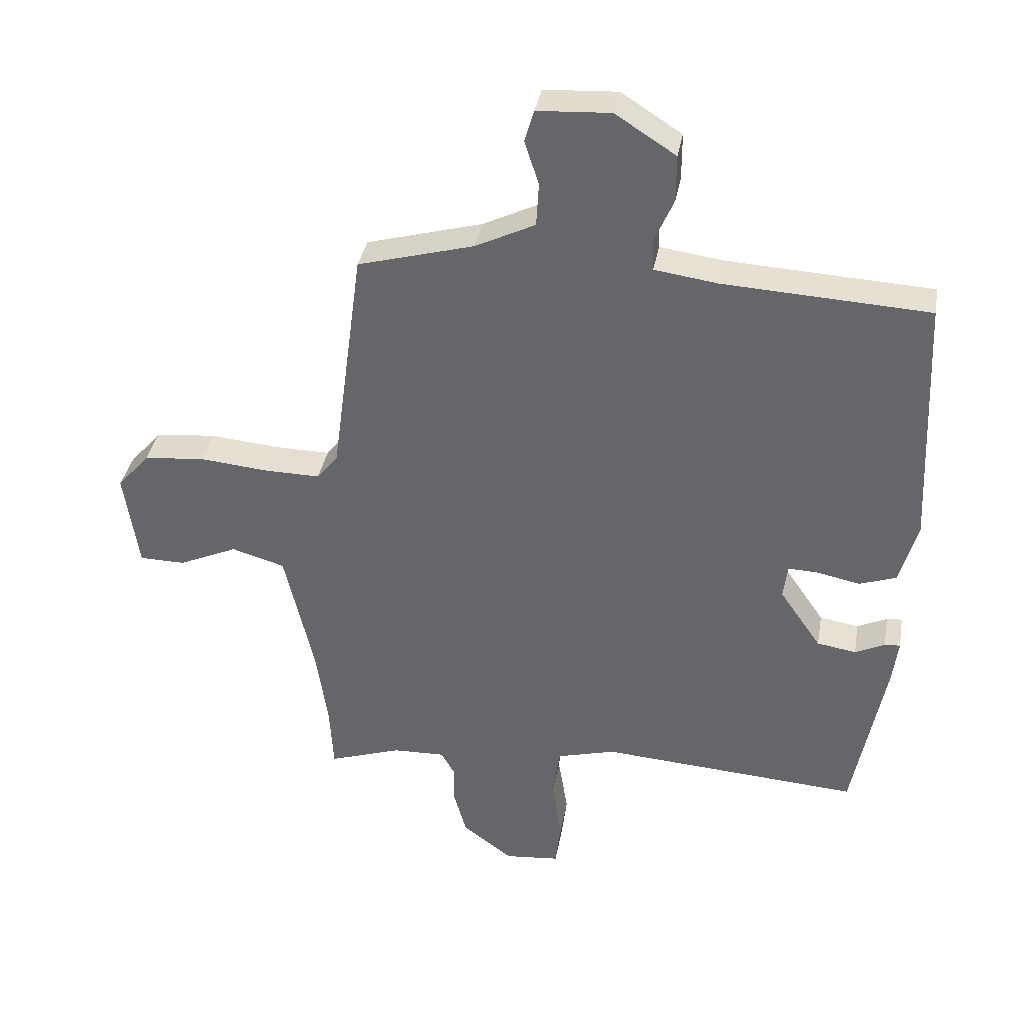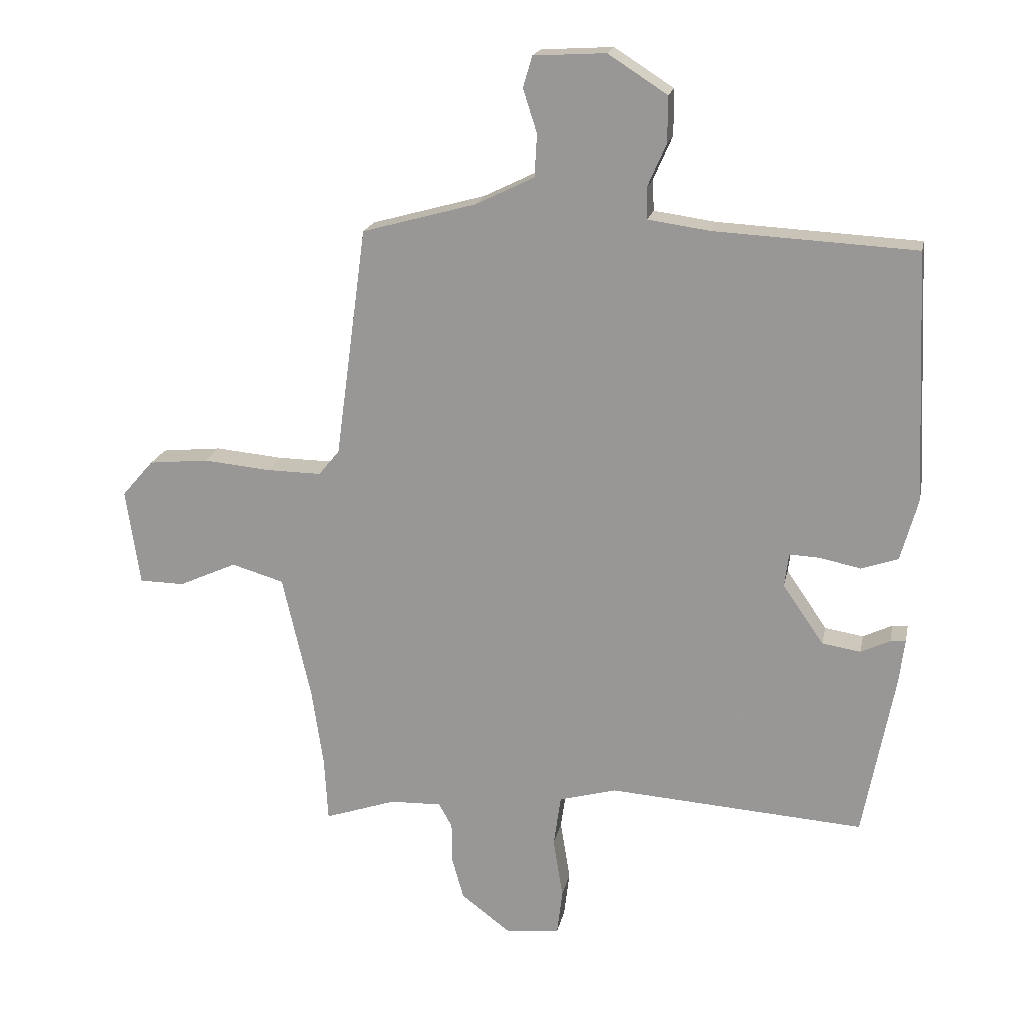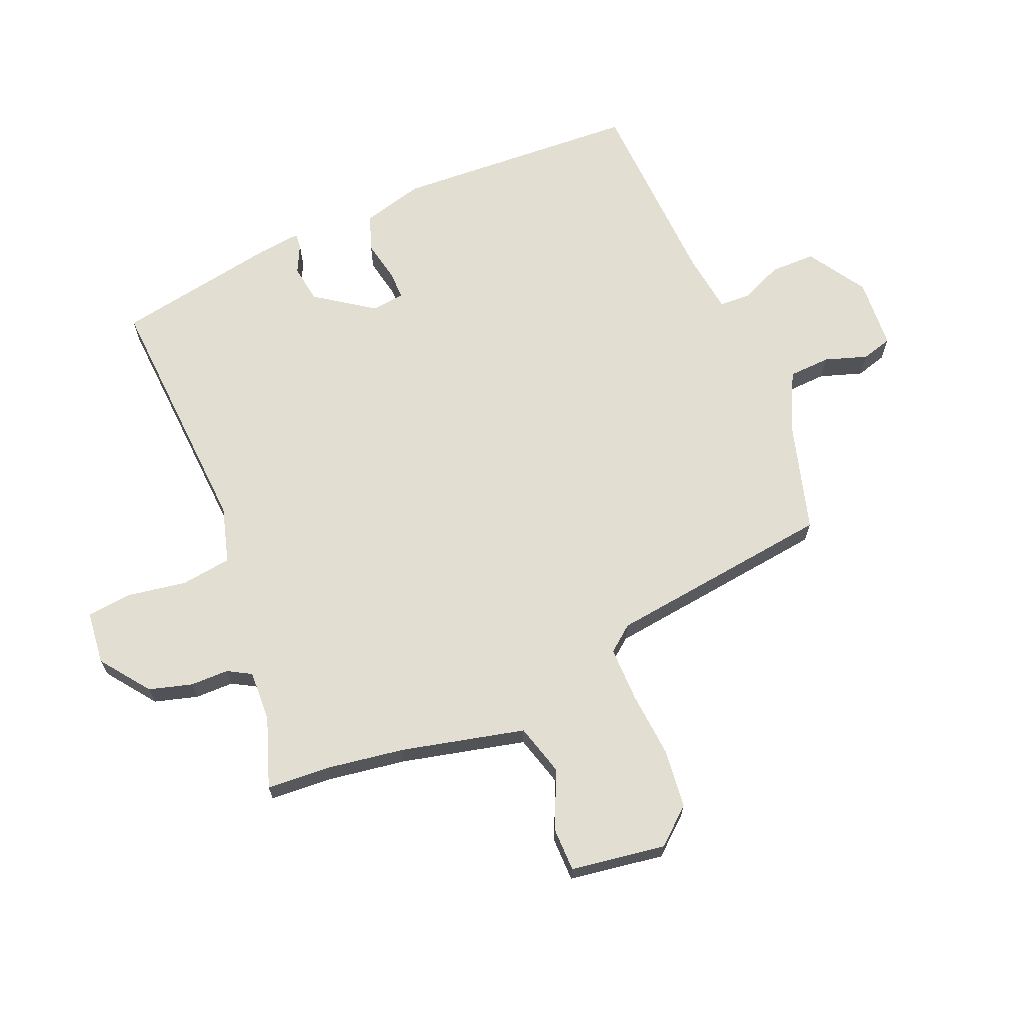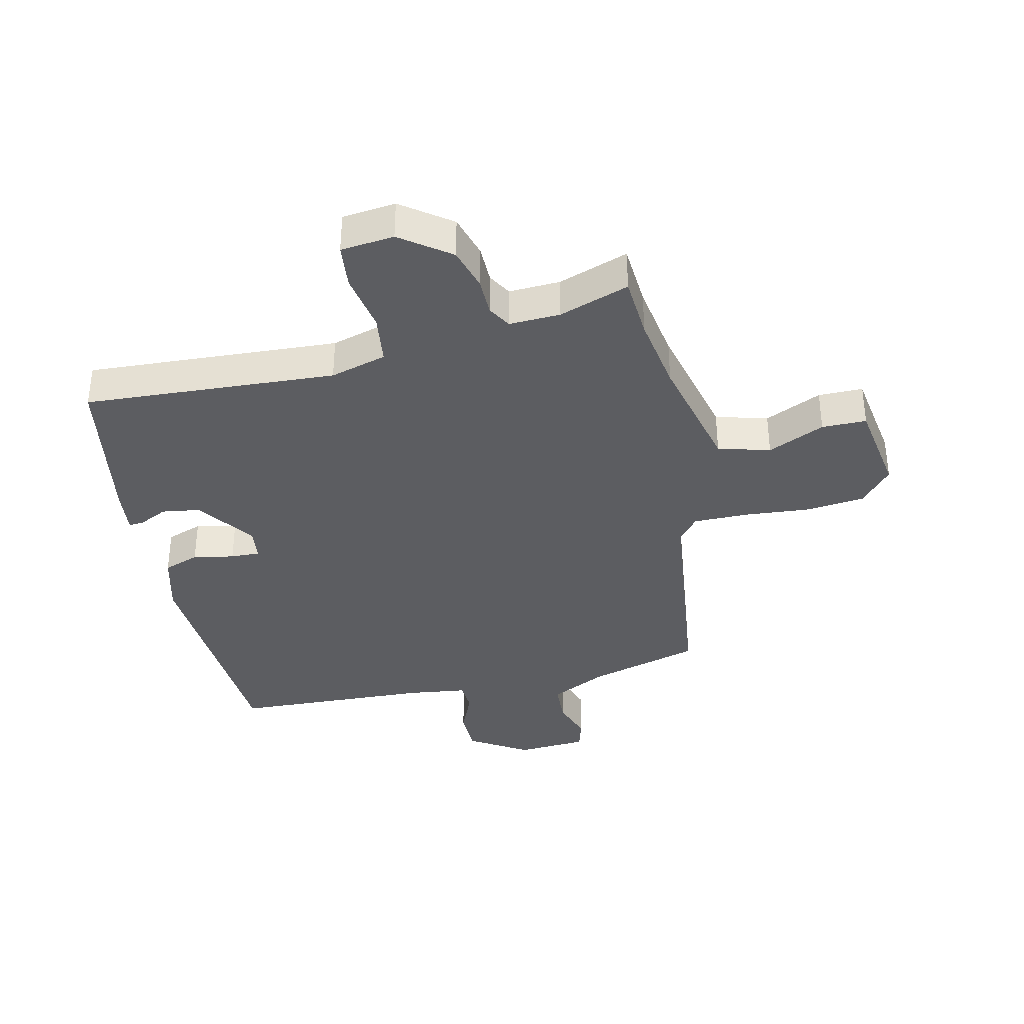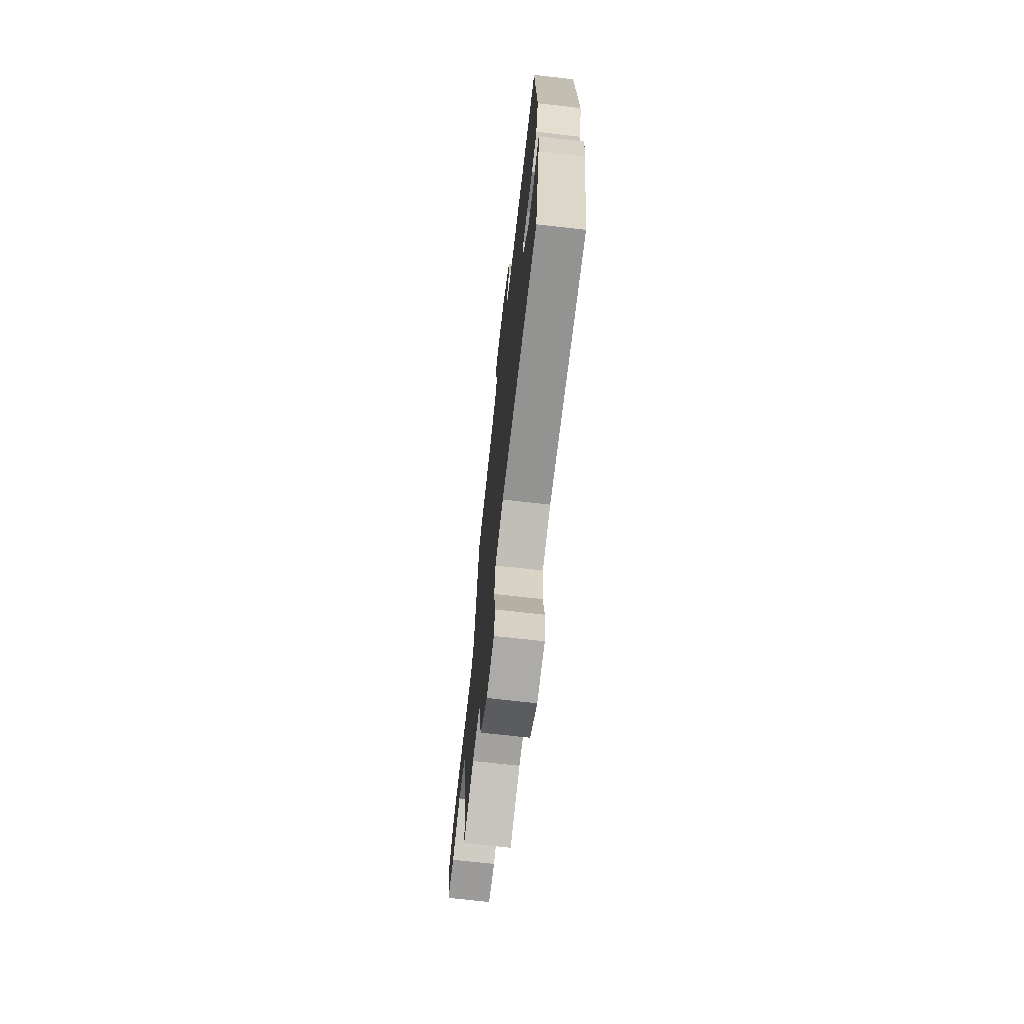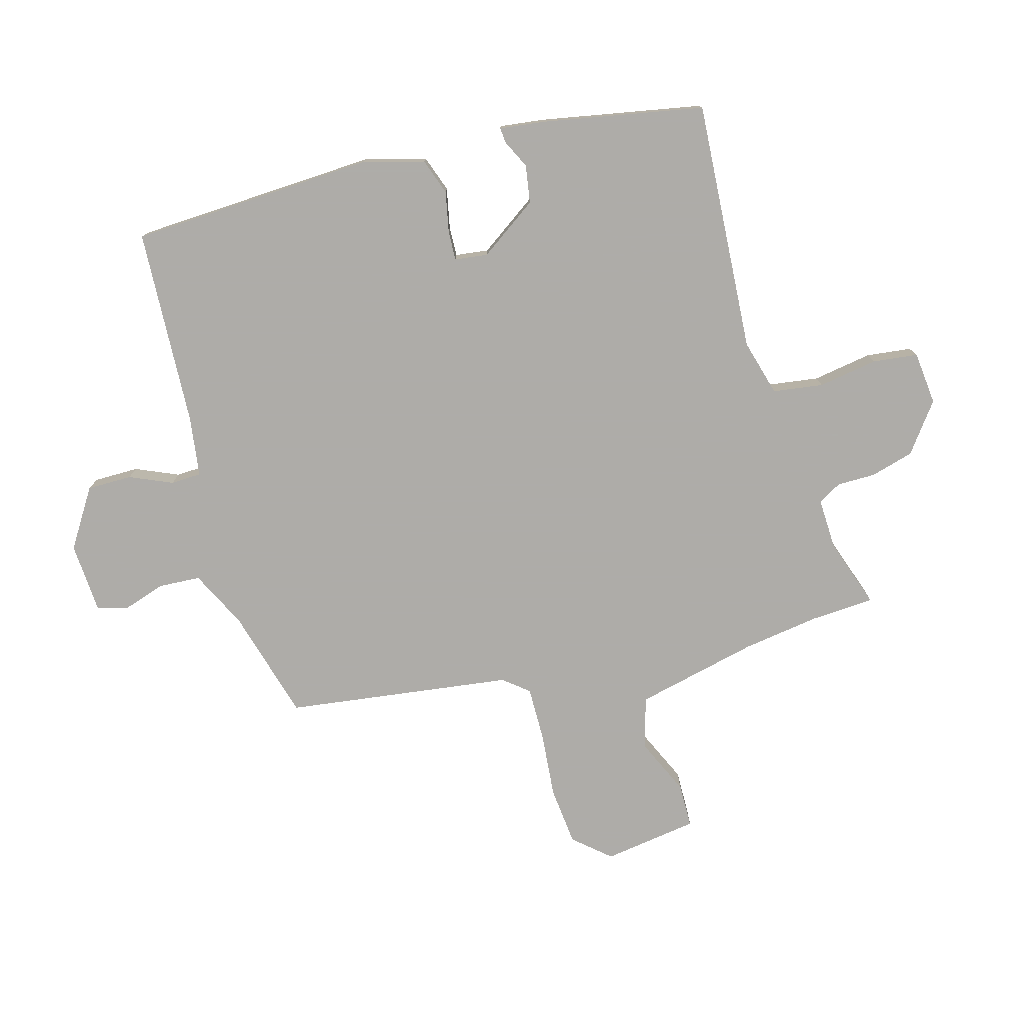
<metadata>
{"format":"obj","ext":"obj","renderer":"f3d","projection":"perspective","resolution":1024,"background":"white","views":[{"elev":36.6,"azim":10.1,"up":"+Z"},{"elev":19.0,"azim":11.5,"up":"+Z"},{"elev":67.4,"azim":-112.4,"up":"+Y"},{"elev":-36.4,"azim":-166.6,"up":"+Y"},{"elev":-70.5,"azim":83.5,"up":"+Z"},{"elev":-77.0,"azim":105.7,"up":"+Y"}]}
</metadata>
<code>
v 0.436 0.07 -0.502
v 0.017 0.07 -0.474
v -0.077 0.07 -0.5
v -0.089 0.07 -0.584
v -0.073 0.07 -0.683
v -0.082 0.07 -0.758
v -0.171 0.07 -0.767
v -0.252 0.07 -0.706
v -0.272 0.07 -0.634
v -0.272 0.07 -0.57
v -0.294 0.07 -0.531
v -0.379 0.07 -0.534
v -0.496 0.07 -0.574
v -0.502 0.07 -0.468
v -0.521 0.07 -0.339
v -0.568 0.07 -0.134
v -0.654 0.07 -0.109
v -0.749 0.07 -0.152
v -0.823 0.07 -0.151
v -0.846 0.07 0.007
v -0.794 0.07 0.067
v -0.696 0.07 0.077
v -0.585 0.07 0.067
v -0.495 0.07 0.066
v -0.461 0.07 0.108
v -0.41 0.07 0.486
v -0.223 0.07 0.538
v -0.127 0.07 0.585
v -0.123 0.07 0.655
v -0.146 0.07 0.726
v -0.131 0.07 0.777
v -0.013 0.07 0.784
v 0.084 0.07 0.722
v 0.084 0.07 0.647
v 0.053 0.07 0.576
v 0.055 0.07 0.525
v 0.156 0.07 0.511
v 0.486 0.07 0.494
v 0.505 0.07 0.086
v 0.477 0.07 -0.016
v 0.417 0.07 -0.037
v 0.349 0.07 -0.023
v 0.3 0.07 -0.021
v 0.293 0.07 -0.076
v 0.36 0.07 -0.173
v 0.423 0.07 -0.183
v 0.471 0.07 -0.16
v 0.496 0.07 -0.158
v 0.487 0.07 -0.231
v 0.436 0 -0.502
v 0.017 0 -0.474
v -0.077 0 -0.5
v -0.089 0 -0.584
v -0.073 0 -0.683
v -0.082 0 -0.758
v -0.171 0 -0.767
v -0.252 0 -0.706
v -0.272 0 -0.634
v -0.272 0 -0.57
v -0.294 0 -0.531
v -0.379 0 -0.534
v -0.496 0 -0.574
v -0.502 0 -0.468
v -0.521 0 -0.339
v -0.568 0 -0.134
v -0.654 0 -0.109
v -0.749 0 -0.152
v -0.823 0 -0.151
v -0.846 0 0.007
v -0.794 0 0.067
v -0.696 0 0.077
v -0.585 0 0.067
v -0.495 0 0.066
v -0.461 0 0.108
v -0.41 0 0.486
v -0.223 0 0.538
v -0.127 0 0.585
v -0.123 0 0.655
v -0.146 0 0.726
v -0.131 0 0.777
v -0.013 0 0.784
v 0.084 0 0.722
v 0.084 0 0.647
v 0.053 0 0.576
v 0.055 0 0.525
v 0.156 0 0.511
v 0.486 0 0.494
v 0.505 0 0.086
v 0.477 0 -0.016
v 0.417 0 -0.037
v 0.349 0 -0.023
v 0.3 0 -0.021
v 0.293 0 -0.076
v 0.36 0 -0.173
v 0.423 0 -0.183
v 0.471 0 -0.16
v 0.496 0 -0.158
v 0.487 0 -0.231
f 49 1 2
f 48 49 2
f 47 48 2
f 46 47 2
f 45 46 2 3
f 44 45 3
f 43 44 3
f 40 41 42
f 39 40 42
f 38 39 42
f 37 38 42
f 36 37 42 43
f 33 34 35
f 32 33 35
f 31 32 35
f 30 31 35
f 29 30 35
f 28 29 35 36
f 36 43 3
f 28 36 3
f 27 28 3
f 21 22 23
f 20 21 23
f 19 20 23
f 18 19 23
f 17 18 23
f 16 17 23 24
f 15 16 24 25
f 12 13 14
f 26 27 3
f 25 26 3
f 15 25 3
f 14 15 3
f 12 14 3
f 11 12 3
f 8 9 10
f 7 8 10
f 6 7 10
f 5 6 10
f 4 5 10
f 3 4 10 11
f 51 50 98
f 51 98 97
f 51 97 96
f 51 96 95
f 52 51 95 94
f 52 94 93
f 52 93 92
f 91 90 89
f 91 89 88
f 91 88 87
f 91 87 86
f 92 91 86 85
f 84 83 82
f 84 82 81
f 84 81 80
f 84 80 79
f 84 79 78
f 85 84 78 77
f 52 92 85
f 52 85 77
f 52 77 76
f 72 71 70
f 72 70 69
f 72 69 68
f 72 68 67
f 72 67 66
f 73 72 66 65
f 74 73 65 64
f 63 62 61
f 52 76 75
f 52 75 74
f 52 74 64
f 52 64 63
f 52 63 61
f 52 61 60
f 59 58 57
f 59 57 56
f 59 56 55
f 59 55 54
f 59 54 53
f 60 59 53 52
f 1 50 51 2
f 2 51 52 3
f 3 52 53 4
f 4 53 54 5
f 5 54 55 6
f 6 55 56 7
f 7 56 57 8
f 8 57 58 9
f 9 58 59 10
f 10 59 60 11
f 11 60 61 12
f 12 61 62 13
f 13 62 63 14
f 14 63 64 15
f 15 64 65 16
f 16 65 66 17
f 17 66 67 18
f 18 67 68 19
f 19 68 69 20
f 20 69 70 21
f 21 70 71 22
f 22 71 72 23
f 23 72 73 24
f 24 73 74 25
f 25 74 75 26
f 26 75 76 27
f 27 76 77 28
f 28 77 78 29
f 29 78 79 30
f 30 79 80 31
f 31 80 81 32
f 32 81 82 33
f 33 82 83 34
f 34 83 84 35
f 35 84 85 36
f 36 85 86 37
f 37 86 87 38
f 38 87 88 39
f 39 88 89 40
f 40 89 90 41
f 41 90 91 42
f 42 91 92 43
f 43 92 93 44
f 44 93 94 45
f 45 94 95 46
f 46 95 96 47
f 47 96 97 48
f 48 97 98 49
f 49 98 50 1

</code>
